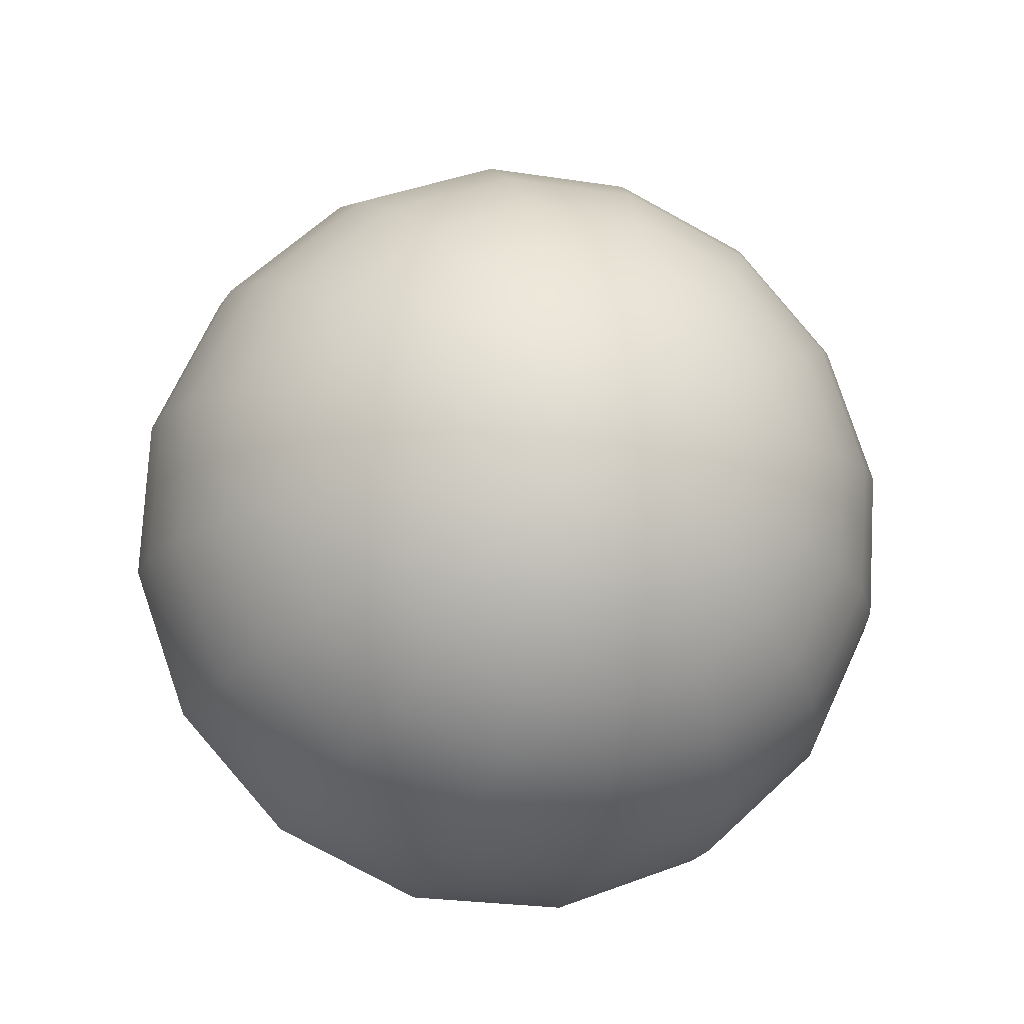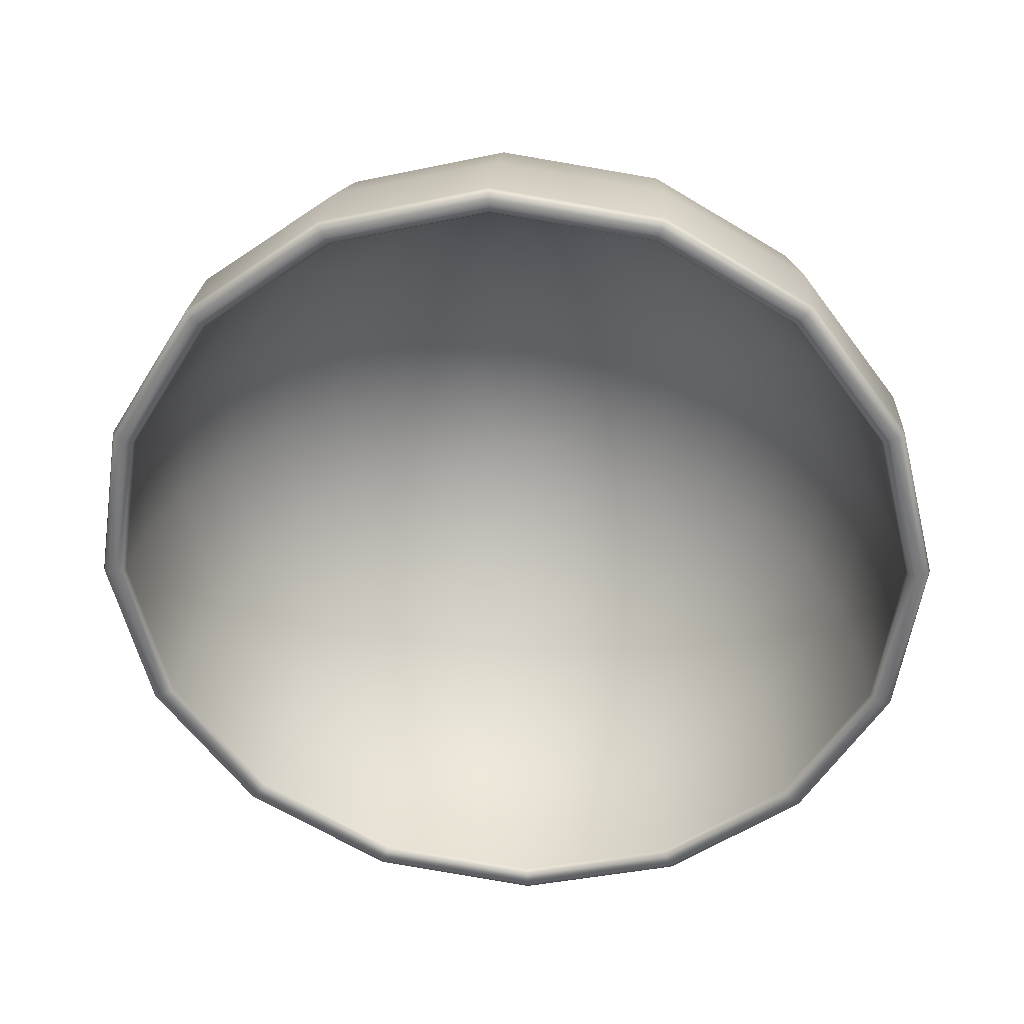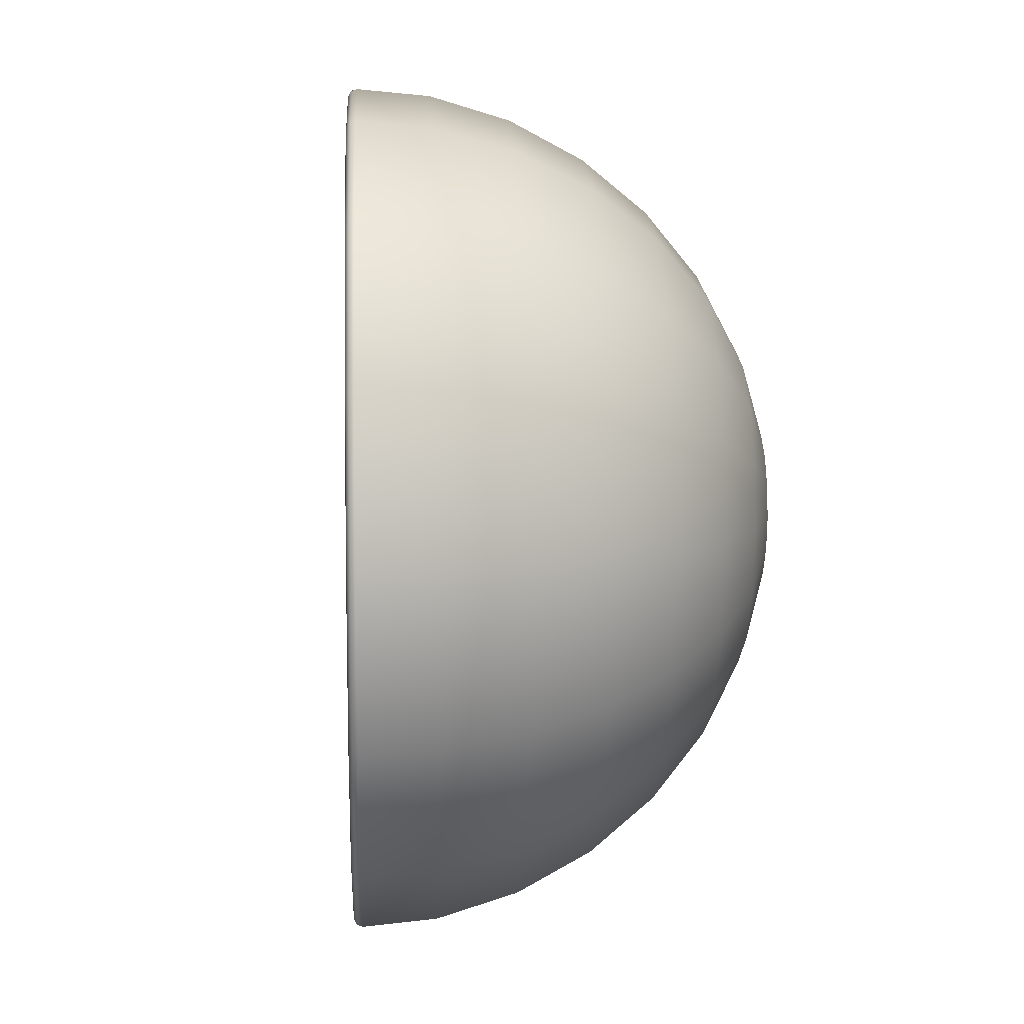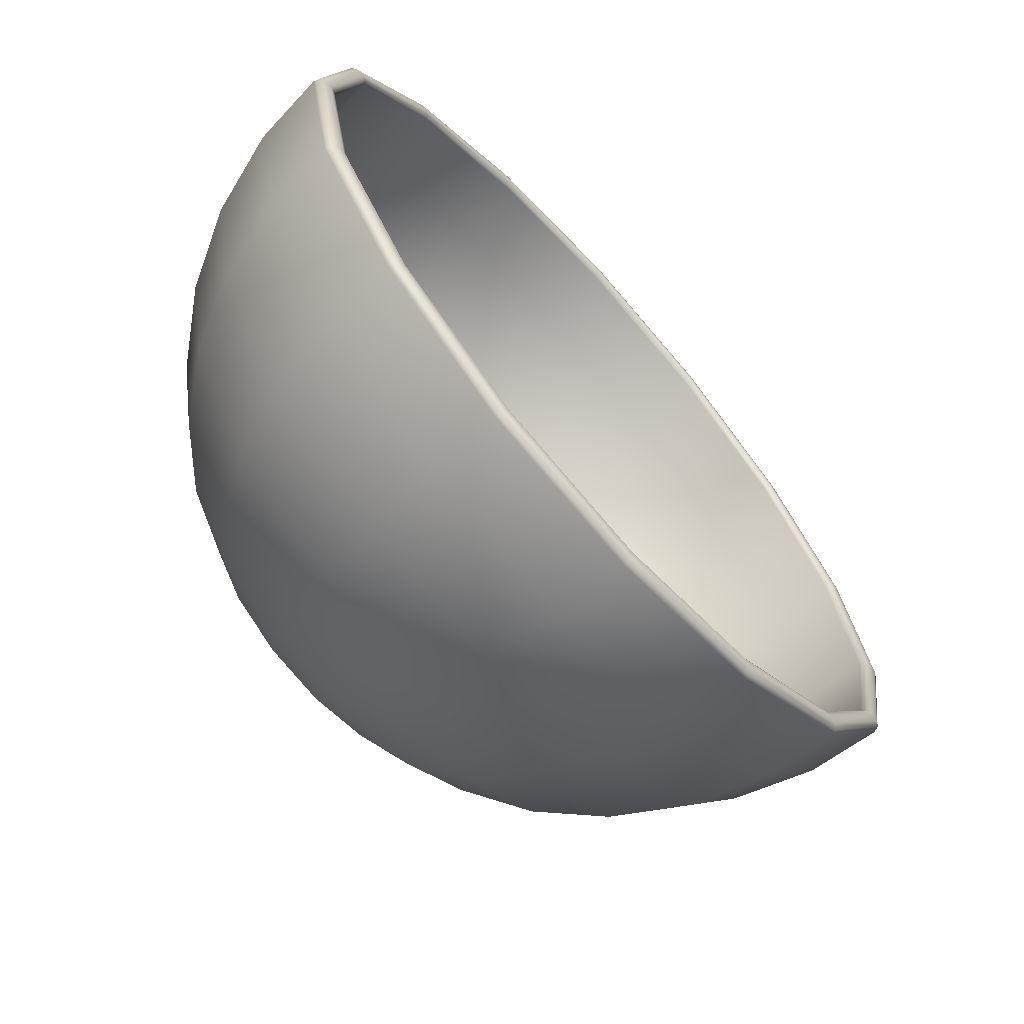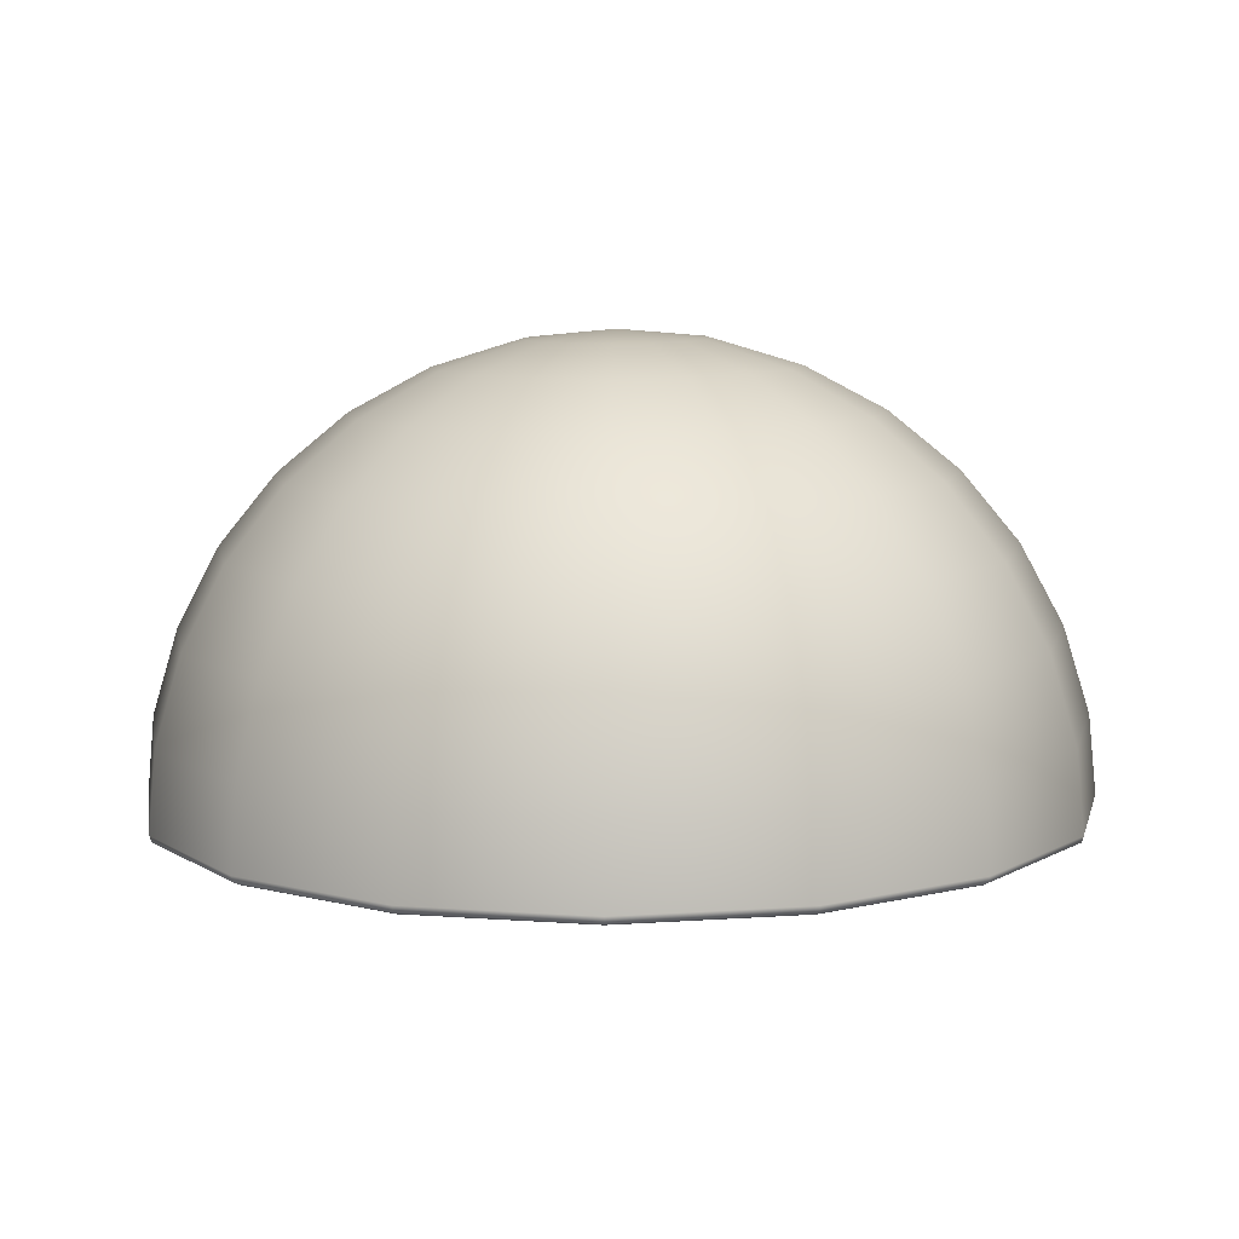
<metadata>
{"format":"obj","ext":"obj","renderer":"f3d","projection":"perspective","resolution":1024,"background":"white","views":[{"elev":79.2,"azim":172.2,"up":"+Y"},{"elev":-69.8,"azim":-110.3,"up":"+Y"},{"elev":8.7,"azim":100.0,"up":"+Z"},{"elev":-67.7,"azim":-35.2,"up":"+Z"},{"elev":-4.2,"azim":-88.4,"up":"+Y"}]}
</metadata>
<code>
v 12.84 15.84 -1.673
v 11.92 15.62 -3.091
v 10.54 15.3 -4.038
v 8.907 14.93 -4.371
v 7.277 14.55 -4.038
v 5.896 14.23 -3.091
v 4.972 14.02 -1.673
v 4.648 13.94 -2e-06
v 4.972 14.02 1.673
v 5.896 14.23 3.091
v 7.277 14.55 4.038
v 8.907 14.93 4.371
v 10.54 15.3 4.038
v 11.92 15.62 3.091
v 12.84 15.84 1.673
v 13.17 15.91 0
v 12.43 16.6 -1.576
v 11.56 16.4 -2.911
v 10.25 16.1 -3.804
v 8.719 15.74 -4.117
v 7.184 15.39 -3.804
v 5.882 15.09 -2.911
v 5.013 14.89 -1.576
v 4.707 14.82 -1e-06
v 5.013 14.89 1.576
v 5.882 15.09 2.911
v 7.184 15.39 3.804
v 8.719 15.74 4.117
v 10.25 16.1 3.804
v 11.56 16.4 2.911
v 12.43 16.6 1.576
v 12.73 16.67 0
v 11.88 17.26 -1.418
v 11.1 17.08 -2.62
v 9.927 16.81 -3.423
v 8.546 16.49 -3.706
v 7.164 16.17 -3.423
v 5.993 15.9 -2.62
v 5.21 15.72 -1.418
v 4.935 15.66 -1e-06
v 5.21 15.72 1.418
v 5.993 15.9 2.62
v 7.164 16.17 3.423
v 8.546 16.49 3.706
v 9.927 16.81 3.423
v 11.1 17.08 2.62
v 11.88 17.26 1.418
v 12.16 17.33 0
v 11.23 17.81 -1.206
v 10.56 17.65 -2.228
v 9.569 17.42 -2.911
v 8.394 17.15 -3.151
v 7.219 16.88 -2.911
v 6.223 16.65 -2.228
v 5.557 16.5 -1.206
v 5.323 16.44 -1e-06
v 5.557 16.5 1.206
v 6.223 16.65 2.228
v 7.219 16.88 2.911
v 8.394 17.15 3.151
v 9.569 17.42 2.911
v 10.56 17.65 2.228
v 11.23 17.81 1.206
v 11.46 17.86 0
v 10.5 18.21 -0.9475
v 9.975 18.08 -1.751
v 9.192 17.9 -2.287
v 8.269 17.69 -2.476
v 7.346 17.48 -2.287
v 6.563 17.3 -1.751
v 6.04 17.18 -0.9475
v 5.857 17.13 -1e-06
v 6.04 17.18 0.9475
v 6.563 17.3 1.751
v 7.346 17.48 2.287
v 8.269 17.69 2.476
v 9.192 17.9 2.287
v 9.975 18.08 1.751
v 10.5 18.21 0.9475
v 10.68 18.25 0
v 9.712 18.45 -0.6527
v 9.351 18.36 -1.206
v 8.812 18.24 -1.576
v 8.176 18.09 -1.705
v 7.541 17.95 -1.576
v 7.001 17.82 -1.206
v 6.641 17.74 -0.6527
v 6.515 17.71 -1e-06
v 6.641 17.74 0.6527
v 7.001 17.82 1.206
v 7.541 17.95 1.576
v 8.176 18.09 1.705
v 8.812 18.24 1.576
v 9.351 18.36 1.206
v 9.712 18.45 0.6527
v 9.838 18.48 0
v 8.902 18.52 -0.3327
v 8.718 18.48 -0.6148
v 8.444 18.41 -0.8033
v 8.119 18.34 -0.8694
v 7.795 18.26 -0.8033
v 7.52 18.2 -0.6148
v 7.337 18.16 -0.3327
v 7.272 18.14 -0
v 7.337 18.16 0.3327
v 7.52 18.2 0.6148
v 7.795 18.26 0.8033
v 8.119 18.34 0.8694
v 8.444 18.41 0.8033
v 8.718 18.48 0.6148
v 8.902 18.52 0.3327
v 8.967 18.53 0
v 8.1 18.42 0
v 12.09 15.72 -3.279
v 13.07 15.94 -1.774
v 10.62 15.38 -4.284
v 8.895 14.98 -4.637
v 7.166 14.58 -4.284
v 5.701 14.24 -3.279
v 4.721 14.01 -1.774
v 4.377 13.94 -2e-06
v 4.721 14.01 1.774
v 5.701 14.24 3.279
v 7.166 14.58 4.284
v 8.895 14.98 4.637
v 10.62 15.38 4.284
v 12.09 15.72 3.279
v 13.07 15.94 1.774
v 13.41 16.02 0
v 11.71 16.54 -3.089
v 12.63 16.75 -1.672
v 10.32 16.22 -4.036
v 8.696 15.84 -4.368
v 7.067 15.47 -4.036
v 5.686 15.15 -3.089
v 4.764 14.93 -1.672
v 4.44 14.86 -2e-06
v 4.764 14.93 1.672
v 5.686 15.15 3.089
v 7.067 15.47 4.036
v 8.696 15.84 4.368
v 10.32 16.22 4.036
v 11.71 16.54 3.089
v 12.63 16.75 1.672
v 12.95 16.82 0
v 11.22 17.26 -2.78
v 12.05 17.45 -1.505
v 9.978 16.98 -3.632
v 8.512 16.64 -3.932
v 7.046 16.3 -3.632
v 5.803 16.01 -2.78
v 4.973 15.82 -1.505
v 4.681 15.75 -1e-06
v 4.973 15.82 1.505
v 5.803 16.01 2.78
v 7.046 16.3 3.632
v 8.512 16.64 3.932
v 9.978 16.98 3.632
v 11.22 17.26 2.78
v 12.05 17.45 1.505
v 12.34 17.52 0
v 10.66 17.87 -2.365
v 11.36 18.03 -1.28
v 9.598 17.62 -3.09
v 8.351 17.34 -3.344
v 7.104 17.05 -3.09
v 6.047 16.8 -2.365
v 5.34 16.64 -1.28
v 5.092 16.58 -1e-06
v 5.34 16.64 1.28
v 6.047 16.8 2.365
v 7.104 17.05 3.09
v 8.351 17.34 3.344
v 9.598 17.62 3.09
v 10.66 17.87 2.365
v 11.36 18.03 1.28
v 11.61 18.09 0
v 10.03 18.33 -1.859
v 10.59 18.45 -1.006
v 9.199 18.13 -2.429
v 8.219 17.91 -2.629
v 7.239 17.68 -2.429
v 6.408 17.49 -1.859
v 5.852 17.36 -1.006
v 5.657 17.32 -1e-06
v 5.852 17.36 1.006
v 6.408 17.49 1.859
v 7.239 17.68 2.429
v 8.219 17.91 2.629
v 9.199 18.13 2.429
v 10.03 18.33 1.859
v 10.59 18.45 1.006
v 10.78 18.5 0
v 9.369 18.62 -1.281
v 9.752 18.71 -0.6934
v 8.796 18.49 -1.674
v 8.12 18.33 -1.812
v 7.445 18.18 -1.674
v 6.872 18.05 -1.281
v 6.489 17.96 -0.6934
v 6.355 17.93 -1e-06
v 6.489 17.96 0.6934
v 6.872 18.05 1.281
v 7.445 18.18 1.674
v 8.12 18.33 1.812
v 8.796 18.49 1.674
v 9.369 18.62 1.281
v 9.752 18.71 0.6934
v 9.886 18.74 0
v 8.697 18.74 -0.6544
v 8.893 18.79 -0.3542
v 8.405 18.68 -0.855
v 8.06 18.6 -0.9255
v 7.715 18.52 -0.855
v 7.422 18.45 -0.6544
v 7.227 18.4 -0.3542
v 7.158 18.39 -1e-06
v 7.227 18.4 0.3542
v 7.422 18.45 0.6544
v 7.715 18.52 0.855
v 8.06 18.6 0.9255
v 8.405 18.68 0.855
v 8.697 18.74 0.6544
v 8.893 18.79 0.3542
v 8.962 18.81 -0
v 8.039 18.69 -0
v 13.13 15.04 -1.714
v 13.09 15.09 -1.702
v 13.19 15.03 -1.739
v 12.18 14.82 -3.168
v 12.15 14.87 -3.145
v 12.23 14.81 -3.214
v 10.77 14.49 -4.139
v 10.74 14.55 -4.109
v 10.8 14.48 -4.199
v 9.096 14.11 -4.48
v 9.083 14.16 -4.448
v 9.101 14.09 -4.545
v 7.426 13.72 -4.139
v 7.425 13.78 -4.109
v 7.406 13.7 -4.199
v 6.01 13.39 -3.168
v 6.018 13.46 -3.145
v 5.969 13.37 -3.214
v 5.063 13.18 -1.714
v 5.079 13.24 -1.702
v 5.009 13.14 -1.739
v 4.731 13.1 -2e-06
v 4.749 13.16 -2e-06
v 4.672 13.07 -2e-06
v 5.063 13.18 1.714
v 5.079 13.24 1.702
v 5.009 13.14 1.739
v 6.01 13.39 3.168
v 6.018 13.46 3.145
v 5.969 13.37 3.214
v 7.426 13.72 4.139
v 7.425 13.78 4.109
v 7.406 13.7 4.199
v 9.096 14.11 4.48
v 9.083 14.16 4.448
v 9.101 14.09 4.545
v 10.77 14.49 4.139
v 10.74 14.55 4.109
v 10.8 14.48 4.199
v 12.18 14.82 3.168
v 12.15 14.87 3.145
v 12.23 14.81 3.214
v 13.13 15.04 1.714
v 13.09 15.09 1.702
v 13.19 15.03 1.739
v 13.46 15.12 -0
v 13.42 15.17 -0
v 13.53 15.11 -0
v 13.32 15.1 -1.796
v 13.27 15.06 -1.773
v 13.32 15.17 -1.804
v 12.32 14.87 -3.318
v 12.32 14.94 -3.333
v 12.29 14.83 -3.276
v 10.84 14.53 -4.336
v 10.83 14.6 -4.354
v 10.83 14.5 -4.28
v 9.092 14.13 -4.693
v 9.077 14.19 -4.713
v 9.099 14.1 -4.633
v 7.342 13.72 -4.336
v 7.32 13.78 -4.354
v 7.371 13.7 -4.28
v 5.858 13.38 -3.318
v 5.83 13.44 -3.333
v 5.907 13.36 -3.276
v 4.867 13.15 -1.796
v 4.835 13.21 -1.804
v 4.928 13.13 -1.773
v 4.519 13.07 -2e-06
v 4.485 13.13 -2e-06
v 4.584 13.05 -2e-06
v 4.867 13.15 1.796
v 4.835 13.21 1.804
v 4.928 13.13 1.773
v 5.858 13.38 3.318
v 5.83 13.44 3.333
v 5.907 13.36 3.276
v 7.342 13.72 4.336
v 7.32 13.78 4.354
v 7.371 13.7 4.28
v 9.092 14.13 4.693
v 9.077 14.19 4.713
v 9.099 14.1 4.633
v 10.84 14.53 4.336
v 10.83 14.6 4.354
v 10.83 14.5 4.28
v 12.32 14.87 3.318
v 12.32 14.94 3.333
v 12.29 14.83 3.276
v 13.32 15.1 1.796
v 13.32 15.17 1.804
v 13.27 15.06 1.773
v 13.66 15.18 -0
v 13.67 15.25 -0
v 13.61 15.14 0
f 115 114 130 131
f 114 116 132 130
f 116 117 133 132
f 117 118 134 133
f 118 119 135 134
f 119 120 136 135
f 120 121 137 136
f 121 122 138 137
f 122 123 139 138
f 123 124 140 139
f 124 125 141 140
f 125 126 142 141
f 126 127 143 142
f 127 128 144 143
f 128 129 145 144
f 129 115 131 145
f 131 130 146 147
f 130 132 148 146
f 132 133 149 148
f 133 134 150 149
f 134 135 151 150
f 135 136 152 151
f 136 137 153 152
f 137 138 154 153
f 138 139 155 154
f 139 140 156 155
f 140 141 157 156
f 141 142 158 157
f 142 143 159 158
f 143 144 160 159
f 144 145 161 160
f 145 131 147 161
f 147 146 162 163
f 146 148 164 162
f 148 149 165 164
f 149 150 166 165
f 150 151 167 166
f 151 152 168 167
f 152 153 169 168
f 153 154 170 169
f 154 155 171 170
f 155 156 172 171
f 156 157 173 172
f 157 158 174 173
f 158 159 175 174
f 159 160 176 175
f 160 161 177 176
f 161 147 163 177
f 163 162 178 179
f 162 164 180 178
f 164 165 181 180
f 165 166 182 181
f 166 167 183 182
f 167 168 184 183
f 168 169 185 184
f 169 170 186 185
f 170 171 187 186
f 171 172 188 187
f 172 173 189 188
f 173 174 190 189
f 174 175 191 190
f 175 176 192 191
f 176 177 193 192
f 177 163 179 193
f 179 178 194 195
f 178 180 196 194
f 180 181 197 196
f 181 182 198 197
f 182 183 199 198
f 183 184 200 199
f 184 185 201 200
f 185 186 202 201
f 186 187 203 202
f 187 188 204 203
f 188 189 205 204
f 189 190 206 205
f 190 191 207 206
f 191 192 208 207
f 192 193 209 208
f 193 179 195 209
f 195 194 210 211
f 194 196 212 210
f 196 197 213 212
f 197 198 214 213
f 198 199 215 214
f 199 200 216 215
f 200 201 217 216
f 201 202 218 217
f 202 203 219 218
f 203 204 220 219
f 204 205 221 220
f 205 206 222 221
f 206 207 223 222
f 207 208 224 223
f 208 209 225 224
f 209 195 211 225
f 226 211 210 212
f 226 212 213 214
f 226 214 215 216
f 226 216 217 218
f 226 218 219 220
f 226 220 221 222
f 226 222 223 224
f 226 224 225 211
f 1 17 18 2
f 2 18 19 3
f 3 19 20 4
f 4 20 21 5
f 5 21 22 6
f 6 22 23 7
f 7 23 24 8
f 8 24 25 9
f 9 25 26 10
f 10 26 27 11
f 11 27 28 12
f 12 28 29 13
f 13 29 30 14
f 14 30 31 15
f 15 31 32 16
f 16 32 17 1
f 17 33 34 18
f 18 34 35 19
f 19 35 36 20
f 20 36 37 21
f 21 37 38 22
f 22 38 39 23
f 23 39 40 24
f 24 40 41 25
f 25 41 42 26
f 26 42 43 27
f 27 43 44 28
f 28 44 45 29
f 29 45 46 30
f 30 46 47 31
f 31 47 48 32
f 32 48 33 17
f 33 49 50 34
f 34 50 51 35
f 35 51 52 36
f 36 52 53 37
f 37 53 54 38
f 38 54 55 39
f 39 55 56 40
f 40 56 57 41
f 41 57 58 42
f 42 58 59 43
f 43 59 60 44
f 44 60 61 45
f 45 61 62 46
f 46 62 63 47
f 47 63 64 48
f 48 64 49 33
f 49 65 66 50
f 50 66 67 51
f 51 67 68 52
f 52 68 69 53
f 53 69 70 54
f 54 70 71 55
f 55 71 72 56
f 56 72 73 57
f 57 73 74 58
f 58 74 75 59
f 59 75 76 60
f 60 76 77 61
f 61 77 78 62
f 62 78 79 63
f 63 79 80 64
f 64 80 65 49
f 65 81 82 66
f 66 82 83 67
f 67 83 84 68
f 68 84 85 69
f 69 85 86 70
f 70 86 87 71
f 71 87 88 72
f 72 88 89 73
f 73 89 90 74
f 74 90 91 75
f 75 91 92 76
f 76 92 93 77
f 77 93 94 78
f 78 94 95 79
f 79 95 96 80
f 80 96 81 65
f 81 97 98 82
f 82 98 99 83
f 83 99 100 84
f 84 100 101 85
f 85 101 102 86
f 86 102 103 87
f 87 103 104 88
f 88 104 105 89
f 89 105 106 90
f 90 106 107 91
f 91 107 108 92
f 92 108 109 93
f 93 109 110 94
f 94 110 111 95
f 95 111 112 96
f 96 112 97 81
f 113 98 97 112
f 113 100 99 98
f 113 102 101 100
f 113 104 103 102
f 113 106 105 104
f 113 108 107 106
f 113 110 109 108
f 113 112 111 110
f 228 227 272 273
f 227 229 274 272
f 229 227 230 232
f 227 228 231 230
f 232 230 233 235
f 230 231 234 233
f 235 233 236 238
f 233 234 237 236
f 238 236 239 241
f 236 237 240 239
f 241 239 242 244
f 239 240 243 242
f 244 242 245 247
f 242 243 246 245
f 247 245 248 250
f 245 246 249 248
f 250 248 251 253
f 248 249 252 251
f 253 251 254 256
f 251 252 255 254
f 256 254 257 259
f 254 255 258 257
f 259 257 260 262
f 257 258 261 260
f 262 260 263 265
f 260 261 264 263
f 265 263 266 268
f 263 264 267 266
f 268 266 269 271
f 266 267 270 269
f 271 269 272 274
f 269 270 273 272
f 276 275 320 322
f 275 277 321 320
f 277 275 278 279
f 275 276 280 278
f 279 278 281 282
f 278 280 283 281
f 282 281 284 285
f 281 283 286 284
f 285 284 287 288
f 284 286 289 287
f 288 287 290 291
f 287 289 292 290
f 291 290 293 294
f 290 292 295 293
f 294 293 296 297
f 293 295 298 296
f 297 296 299 300
f 296 298 301 299
f 300 299 302 303
f 299 301 304 302
f 303 302 305 306
f 302 304 307 305
f 306 305 308 309
f 305 307 310 308
f 309 308 311 312
f 308 310 313 311
f 312 311 314 315
f 311 313 316 314
f 315 314 317 318
f 314 316 319 317
f 318 317 320 321
f 317 319 322 320
f 277 279 114 115
f 279 282 116 114
f 282 285 117 116
f 285 288 118 117
f 288 291 119 118
f 291 294 120 119
f 294 297 121 120
f 297 300 122 121
f 300 303 123 122
f 303 306 124 123
f 306 309 125 124
f 309 312 126 125
f 312 315 127 126
f 315 318 128 127
f 318 321 129 128
f 321 277 115 129
f 228 1 2 231
f 231 2 3 234
f 234 3 4 237
f 237 4 5 240
f 240 5 6 243
f 243 6 7 246
f 246 7 8 249
f 249 8 9 252
f 252 9 10 255
f 255 10 11 258
f 258 11 12 261
f 261 12 13 264
f 264 13 14 267
f 267 14 15 270
f 270 15 16 273
f 273 16 1 228
f 229 232 280 276
f 232 235 283 280
f 235 238 286 283
f 238 241 289 286
f 241 244 292 289
f 244 247 295 292
f 247 250 298 295
f 250 253 301 298
f 253 256 304 301
f 256 259 307 304
f 259 262 310 307
f 262 265 313 310
f 265 268 316 313
f 268 271 319 316
f 271 274 322 319
f 274 229 276 322

</code>
